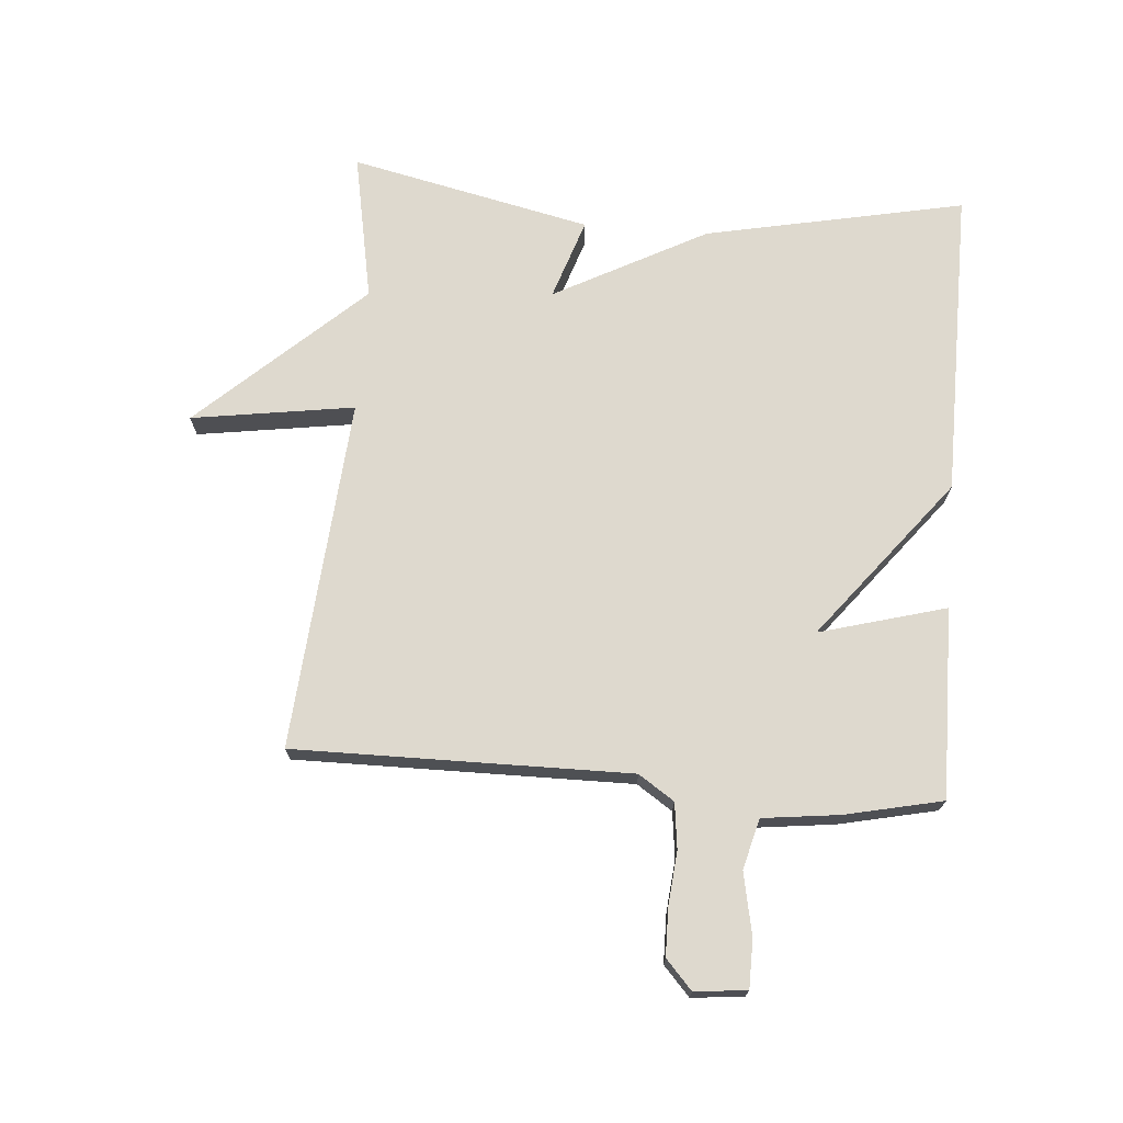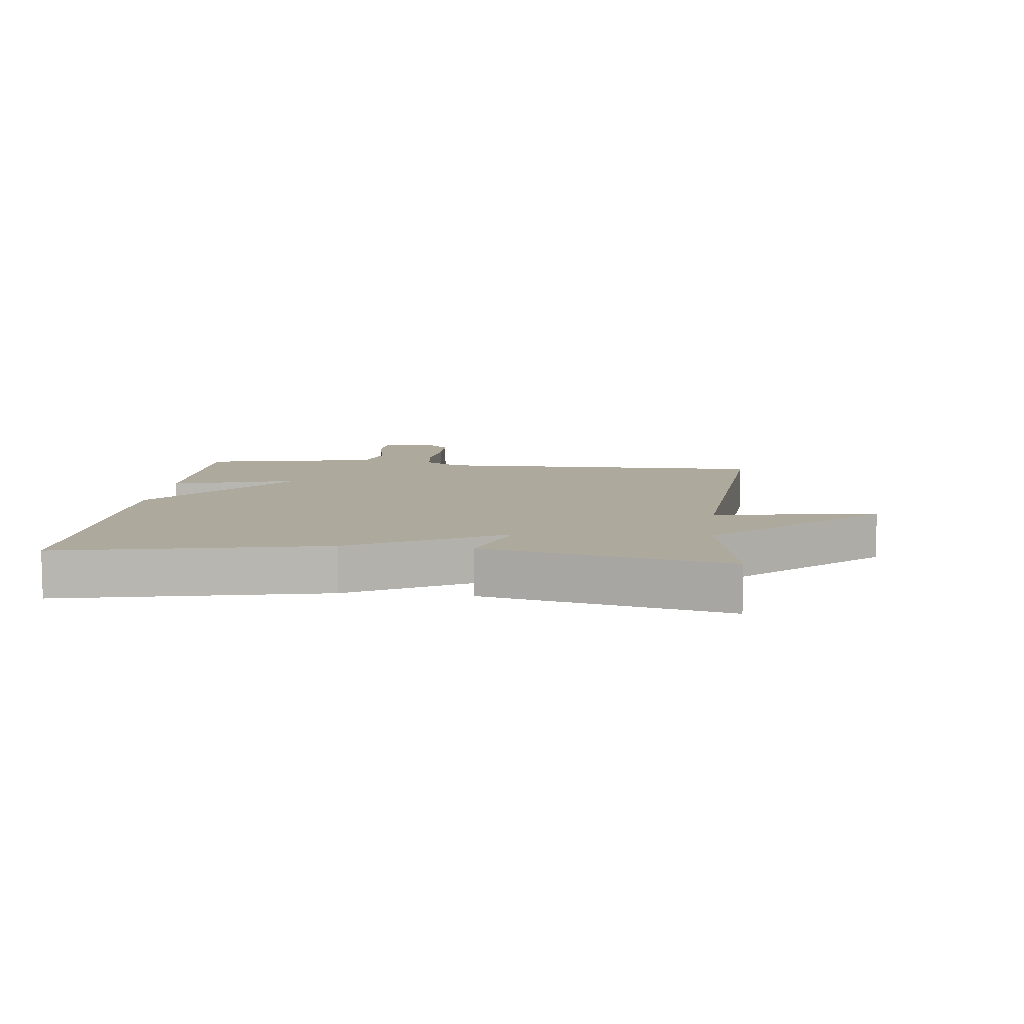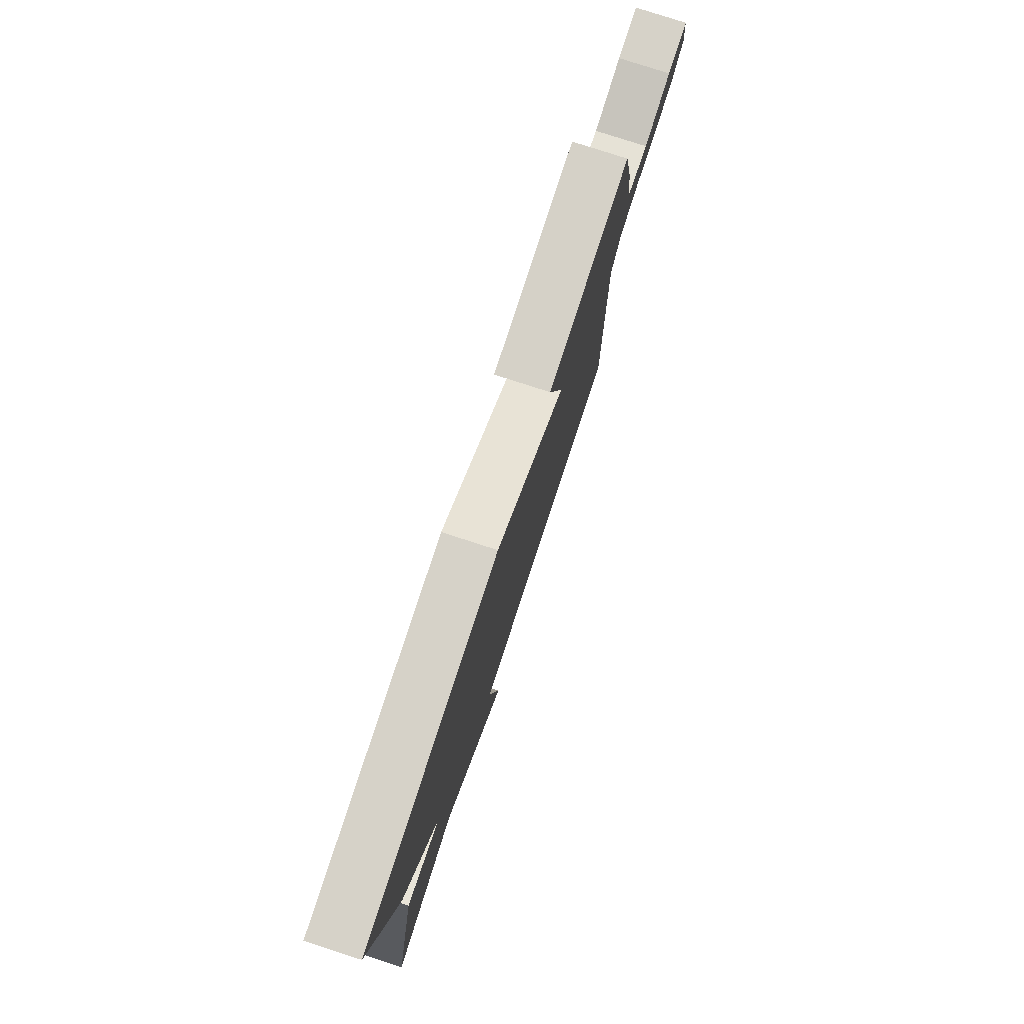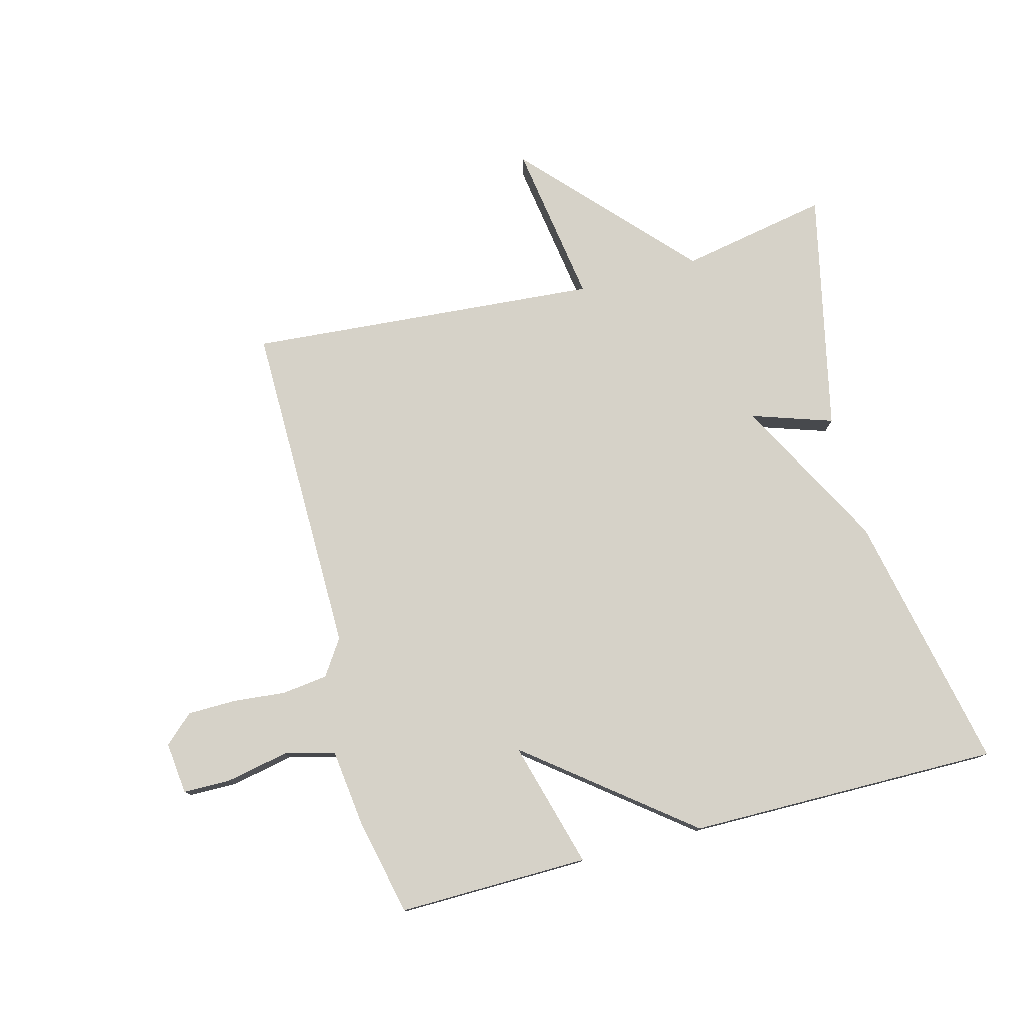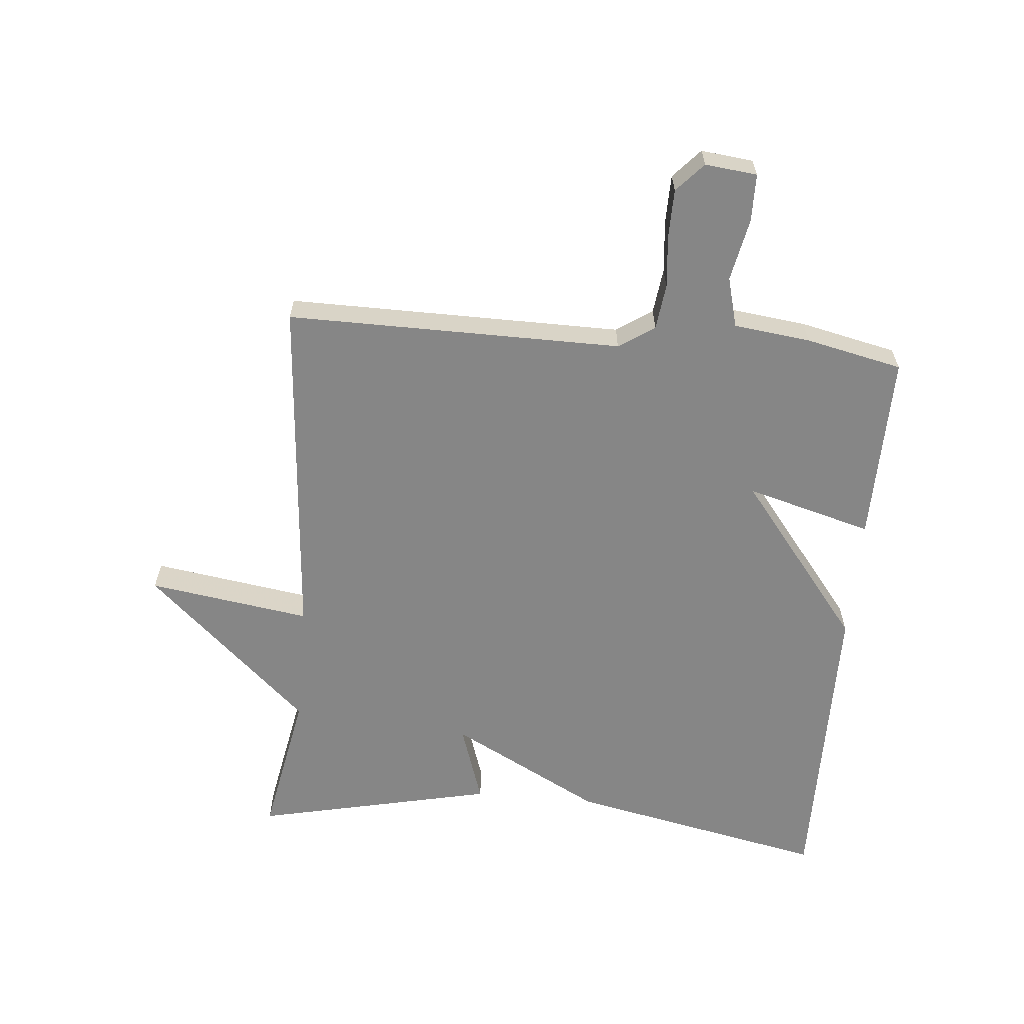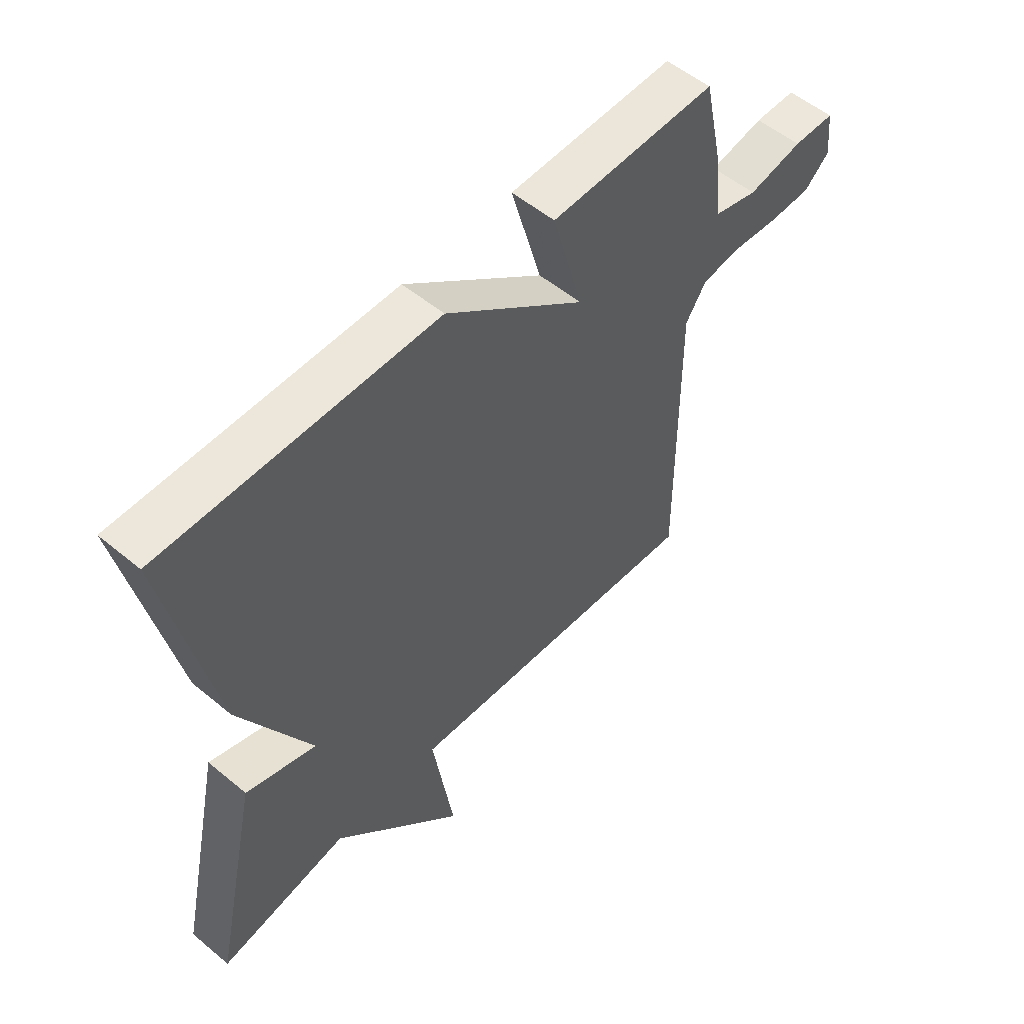
<metadata>
{"format":"obj","ext":"obj","renderer":"f3d","projection":"perspective","resolution":1024,"background":"white","views":[{"elev":71.5,"azim":-85.4,"up":"+Y"},{"elev":8.8,"azim":96.2,"up":"+Y"},{"elev":78.9,"azim":108.0,"up":"+Z"},{"elev":77.7,"azim":-14.8,"up":"+Y"},{"elev":-62.1,"azim":-95.1,"up":"+Y"},{"elev":54.2,"azim":131.4,"up":"+Z"}]}
</metadata>
<code>
v -0.5 0.07 -0.5
v -0.496 0.07 0.036
v -0.534 0.07 0.093
v -0.607 0.07 0.102
v -0.691 0.07 0.094
v -0.768 0.07 0.095
v -0.814 0.07 0.137
v -0.805 0.07 0.22
v -0.729 0.07 0.221
v -0.629 0.07 0.201
v -0.549 0.07 0.222
v -0.534 0.07 0.345
v -0.5 0.07 0.5
v -0.196 0.07 0.496
v -0.252 0.07 0.294
v 0.004 0.07 0.496
v 0.5 0.07 0.5
v 0.415 0.07 0.085
v 0.286 0.07 -0.158
v 0.415 0.07 -0.115
v 0.5 0.07 -0.5
v 0.263 0.07 -0.455
v 0.024 0.07 -0.715
v 0.063 0.07 -0.455
v -0.5 0 -0.5
v -0.496 0 0.036
v -0.534 0 0.093
v -0.607 0 0.102
v -0.691 0 0.094
v -0.768 0 0.095
v -0.814 0 0.137
v -0.805 0 0.22
v -0.729 0 0.221
v -0.629 0 0.201
v -0.549 0 0.222
v -0.534 0 0.345
v -0.5 0 0.5
v -0.196 0 0.496
v -0.252 0 0.294
v 0.004 0 0.496
v 0.5 0 0.5
v 0.415 0 0.085
v 0.286 0 -0.158
v 0.415 0 -0.115
v 0.5 0 -0.5
v 0.263 0 -0.455
v 0.024 0 -0.715
v 0.063 0 -0.455
f 22 23 24
f 19 20 21 22
f 19 22 24
f 24 1 2
f 19 24 2
f 18 19 2
f 17 18 2
f 16 17 2
f 15 16 2
f 15 2 3
f 14 15 3
f 13 14 3
f 12 13 3
f 11 12 3
f 8 9 10
f 7 8 10
f 6 7 10
f 5 6 10
f 4 5 10
f 3 4 10 11
f 48 47 46
f 46 45 44 43
f 48 46 43
f 26 25 48
f 26 48 43
f 26 43 42
f 26 42 41
f 26 41 40
f 26 40 39
f 27 26 39
f 27 39 38
f 27 38 37
f 27 37 36
f 27 36 35
f 34 33 32
f 34 32 31
f 34 31 30
f 34 30 29
f 34 29 28
f 35 34 28 27
f 1 25 26 2
f 2 26 27 3
f 3 27 28 4
f 4 28 29 5
f 5 29 30 6
f 6 30 31 7
f 7 31 32 8
f 8 32 33 9
f 9 33 34 10
f 10 34 35 11
f 11 35 36 12
f 12 36 37 13
f 13 37 38 14
f 14 38 39 15
f 15 39 40 16
f 16 40 41 17
f 17 41 42 18
f 18 42 43 19
f 19 43 44 20
f 20 44 45 21
f 21 45 46 22
f 22 46 47 23
f 23 47 48 24
f 24 48 25 1

</code>
